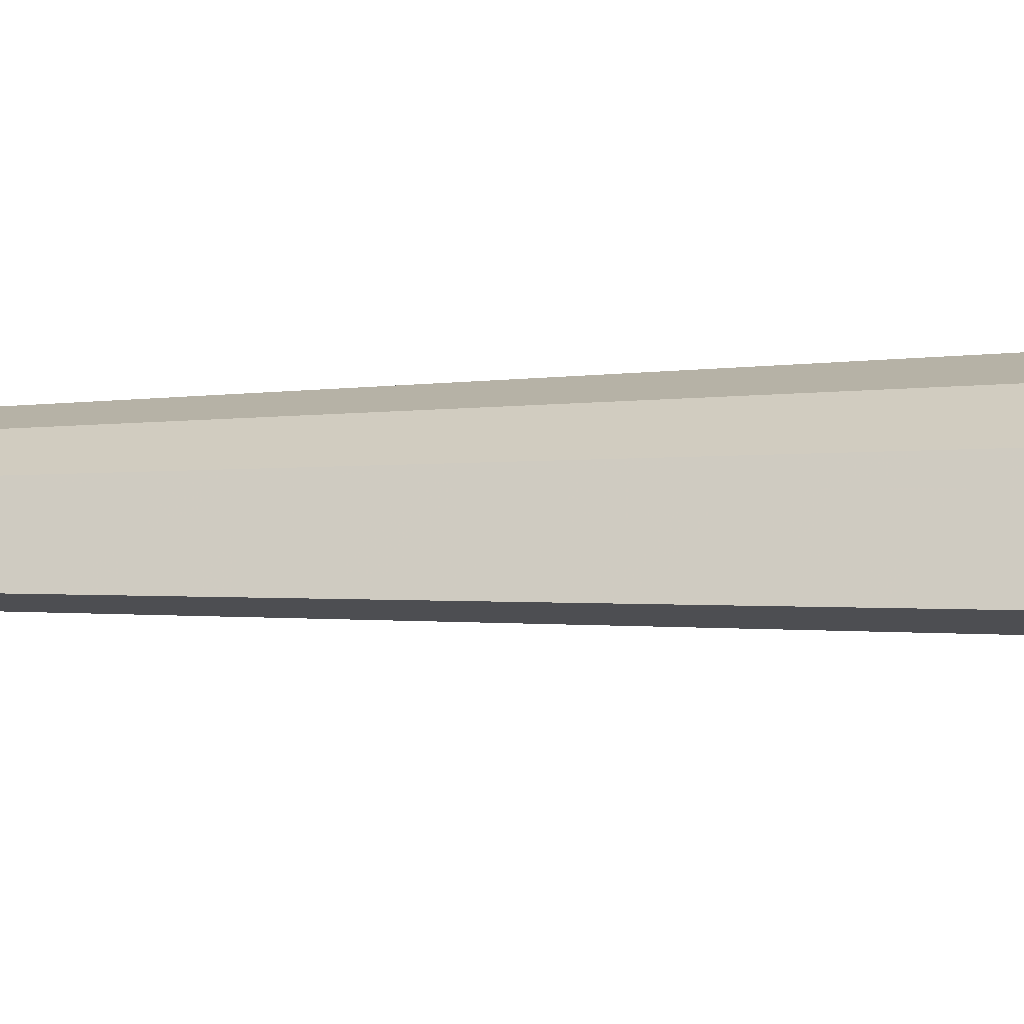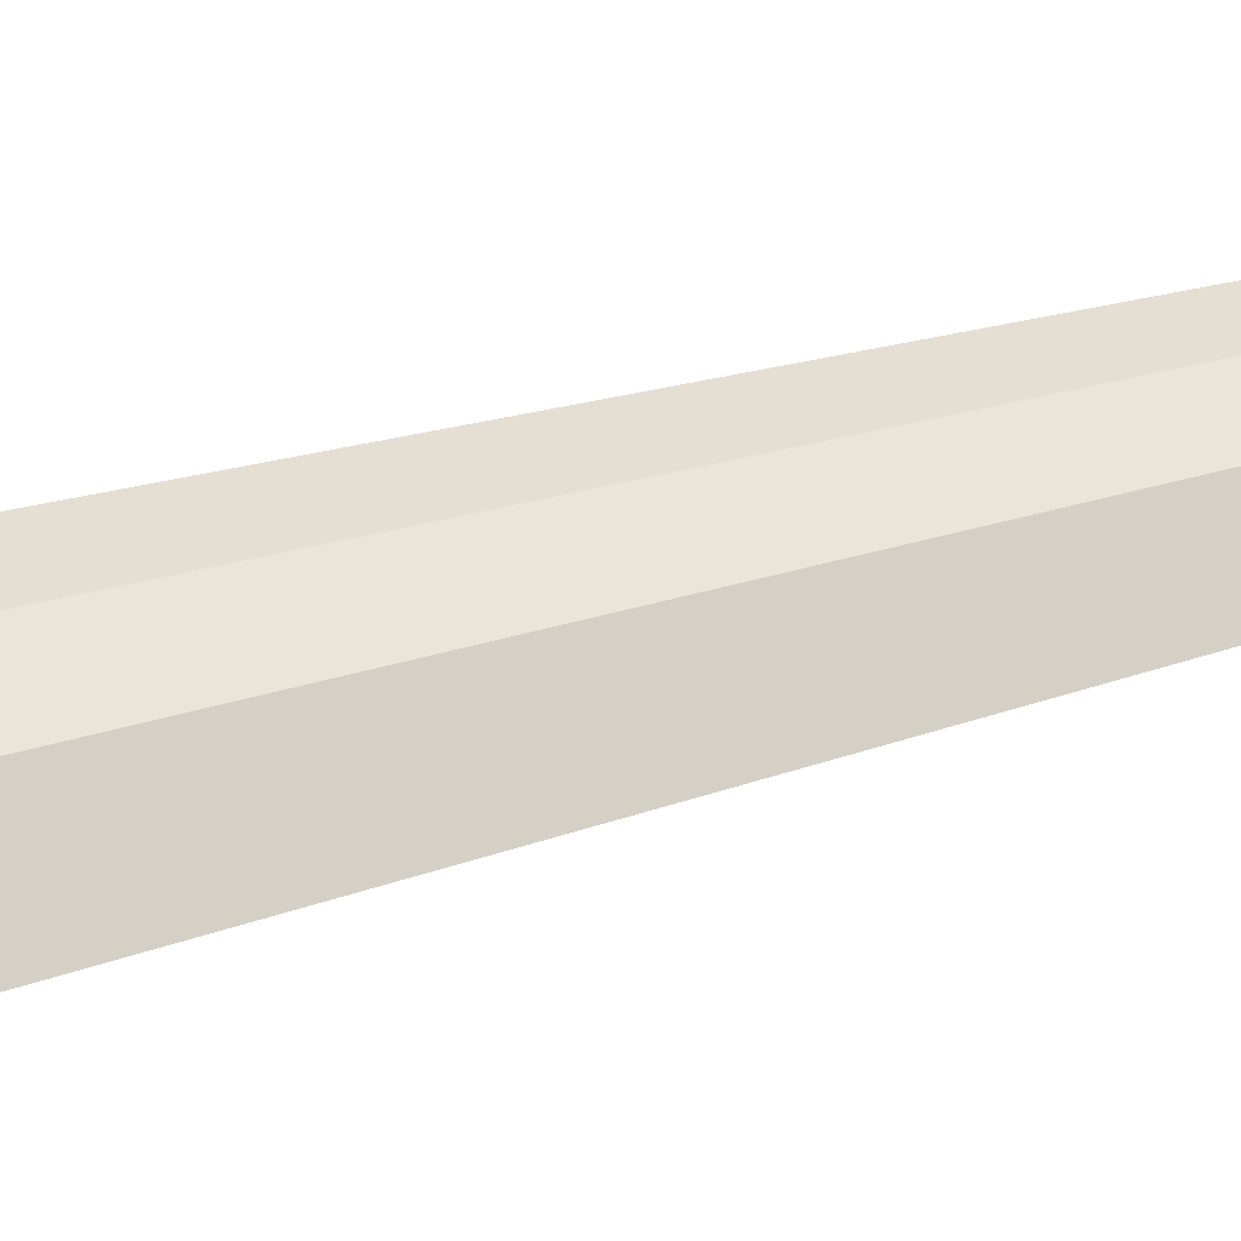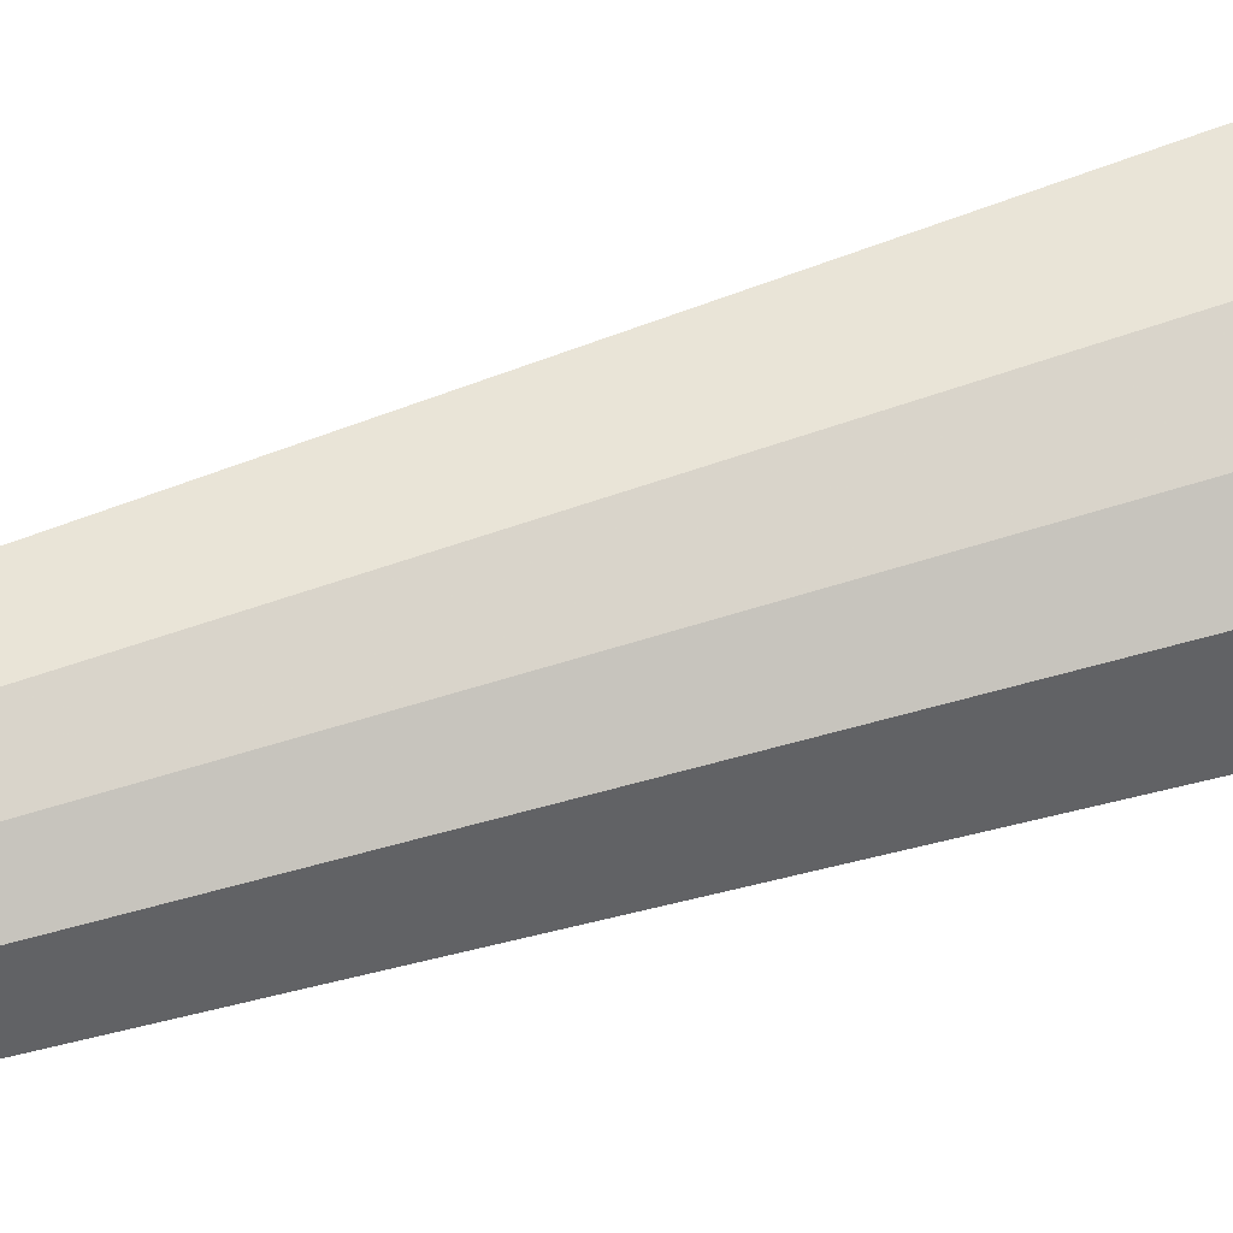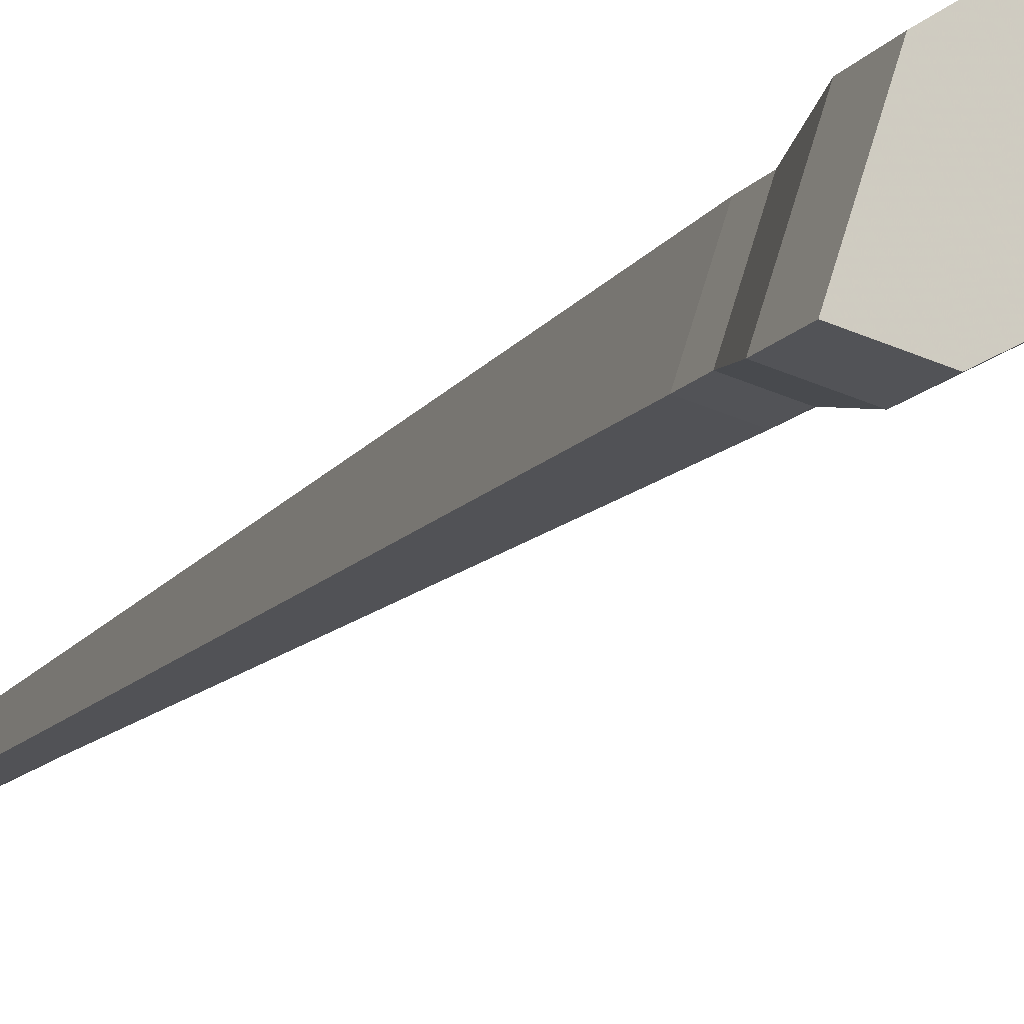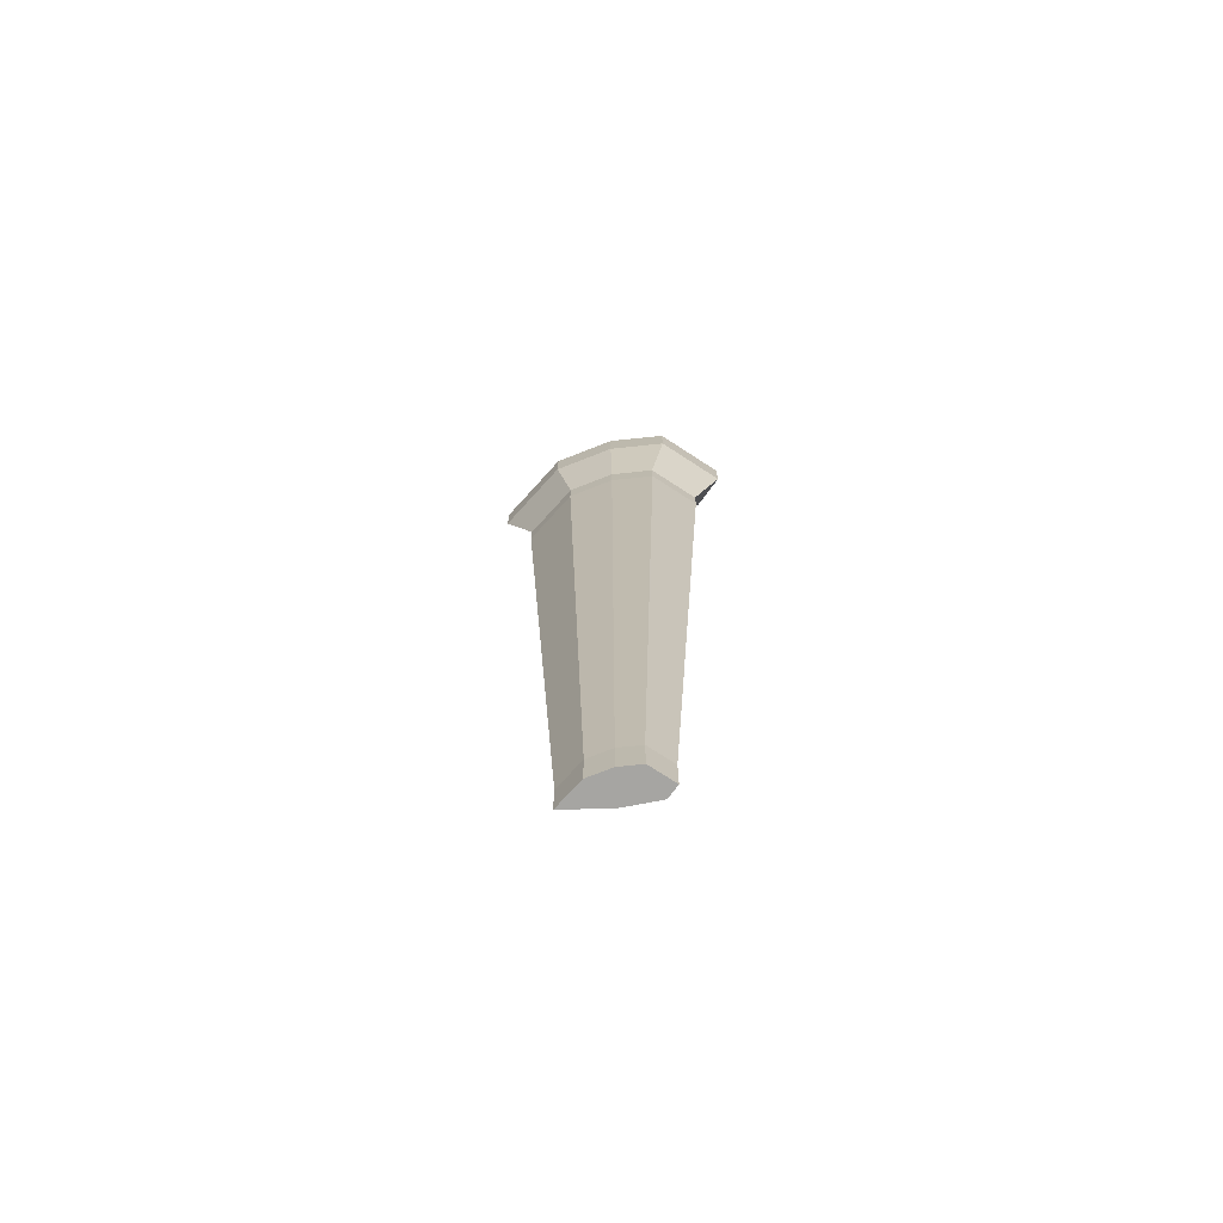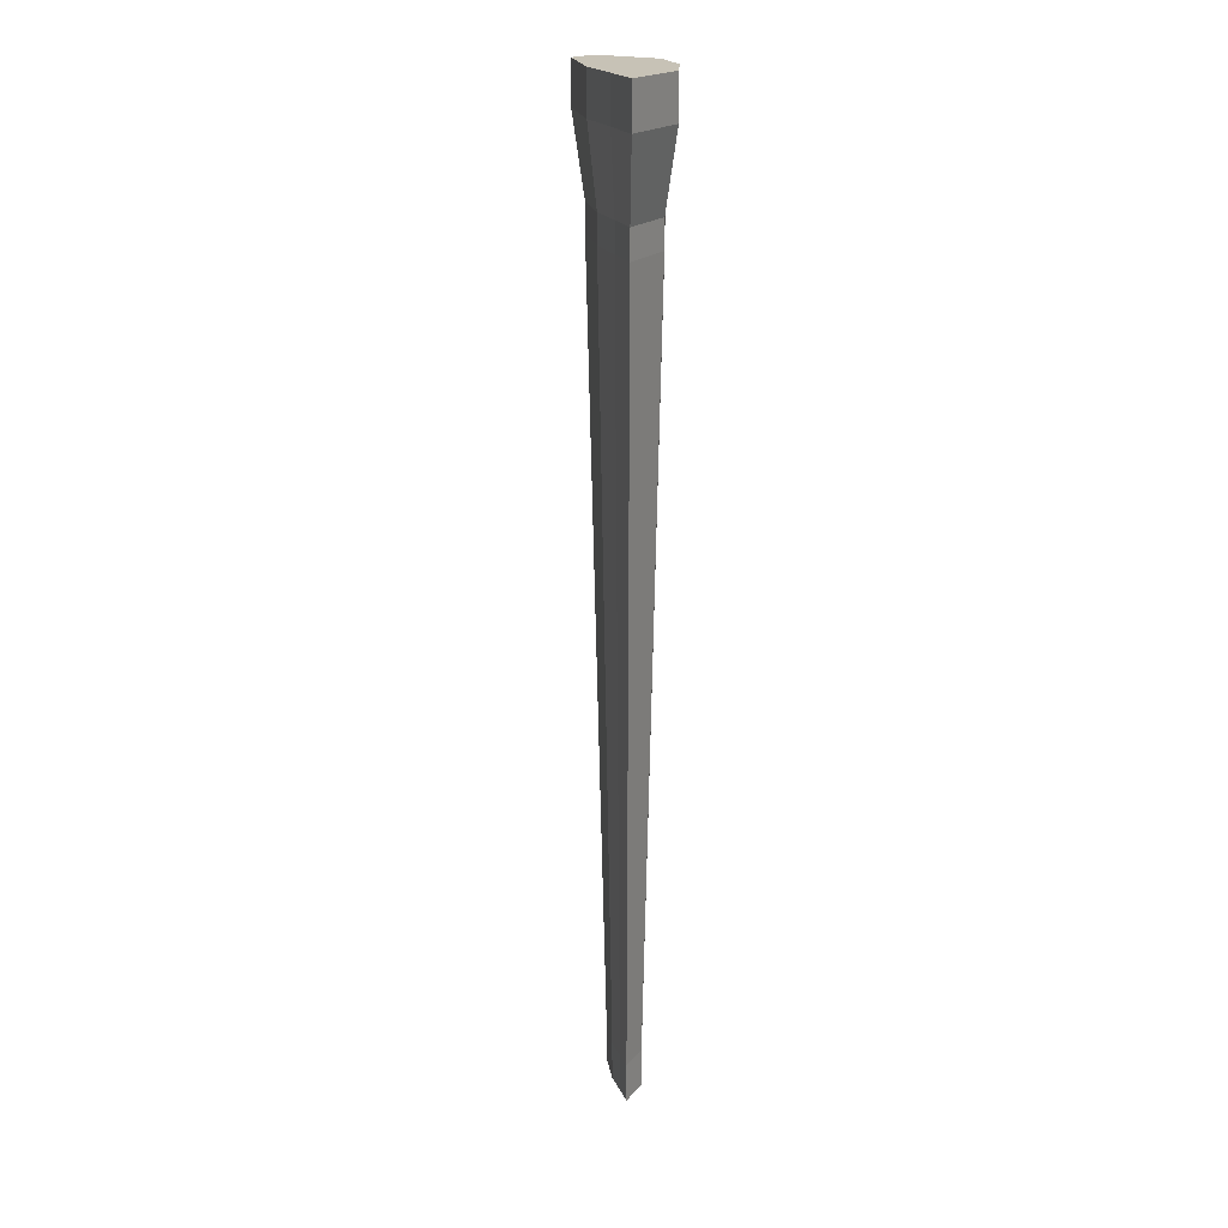
<metadata>
{"format":"obj","ext":"obj","renderer":"f3d","projection":"perspective","resolution":1024,"background":"white","views":[{"elev":-3.2,"azim":108.4,"up":"+Z"},{"elev":73.2,"azim":-103.2,"up":"+Z"},{"elev":58.5,"azim":71.6,"up":"+Z"},{"elev":-11.5,"azim":159.5,"up":"+Z"},{"elev":-73.7,"azim":38.9,"up":"+Y"},{"elev":19.1,"azim":-70.9,"up":"+Y"}]}
</metadata>
<code>
v  24.49 31.72 39.42
v  26.09 31.72 39.67
v  27.27 31.72 39.3
v  25.34 31.72 38.78
v  27.03 82.22 38.88
v  28.21 31.72 38.69
v  26.29 31.72 38.04
v  27.96 31.72 37.15
v  28.66 31.72 37.33
v  22.89 82.22 39.16
v  20.61 82.22 40.87
v  24.91 82.22 41.55
v  28.07 82.22 40.56
v  30.6 82.22 38.92
v  31.78 82.22 35.27
v  29.93 82.22 34.78
v  25.45 82.22 37.16
v  26.88 31.72 38.67
v  28.07 80 40.56
v  24.91 80 41.55
v  20.61 80 40.87
v  22.89 80 39.16
v  25.45 80 37.16
v  29.93 80 34.78
v  31.78 80 35.27
v  30.6 80 38.92
v  27.75 75.92 40.05
v  25.38 75.92 40.8
v  22.15 75.92 40.29
v  23.87 75.92 39
v  25.78 75.92 37.51
v  29.14 75.92 35.73
v  30.53 75.92 36.09
v  29.64 75.92 38.82
v  27.75 74.44 40.05
v  25.38 74.44 40.8
v  22.15 74.44 40.29
v  23.87 74.44 39
v  25.78 74.44 37.51
v  29.14 74.44 35.73
v  30.53 74.44 36.09
v  29.64 74.44 38.82
v  28.21 33.74 38.69
v  27.27 33.74 39.3
v  26.09 33.74 39.67
v  24.49 33.74 39.42
v  25.34 33.74 38.78
v  26.29 33.74 38.04
v  27.96 33.74 37.15
v  28.66 33.74 37.33
v  27.51 54.44 39.68
v  25.73 54.44 40.24
v  23.3 54.44 39.86
v  24.59 54.44 38.89
v  26.03 54.44 37.77
v  28.56 54.44 36.42
v  29.61 54.44 36.7
v  28.94 54.44 38.76
o Busan
g Busan
f 10 11 12 5
f 5 12 13 14
f 17 10 5 16
f 16 5 14 15
f 4 1 46 47
f 1 2 45 46
f 2 3 44 45
f 3 6 43 44
f 6 9 50 43
f 9 8 49 50
f 8 7 48 49
f 7 4 47 48
f 4 18 2 1
f 18 6 3 2
f 7 8 18 4
f 8 9 6 18
f 21 11 10 22
f 20 12 11 21
f 19 13 12 20
f 26 14 13 19
f 25 15 14 26
f 24 16 15 25
f 23 17 16 24
f 22 10 17 23
f 29 21 22 30
f 28 20 21 29
f 27 19 20 28
f 34 26 19 27
f 33 25 26 34
f 32 24 25 33
f 31 23 24 32
f 30 22 23 31
f 37 29 30 38
f 36 28 29 37
f 35 27 28 36
f 42 34 27 35
f 41 33 34 42
f 40 32 33 41
f 39 31 32 40
f 38 30 31 39
f 46 53 54 47
f 45 52 53 46
f 44 51 52 45
f 43 58 51 44
f 50 57 58 43
f 49 56 57 50
f 48 55 56 49
f 47 54 55 48
f 53 37 38 54
f 52 36 37 53
f 51 35 36 52
f 58 42 35 51
f 57 41 42 58
f 56 40 41 57
f 55 39 40 56
f 54 38 39 55

</code>
